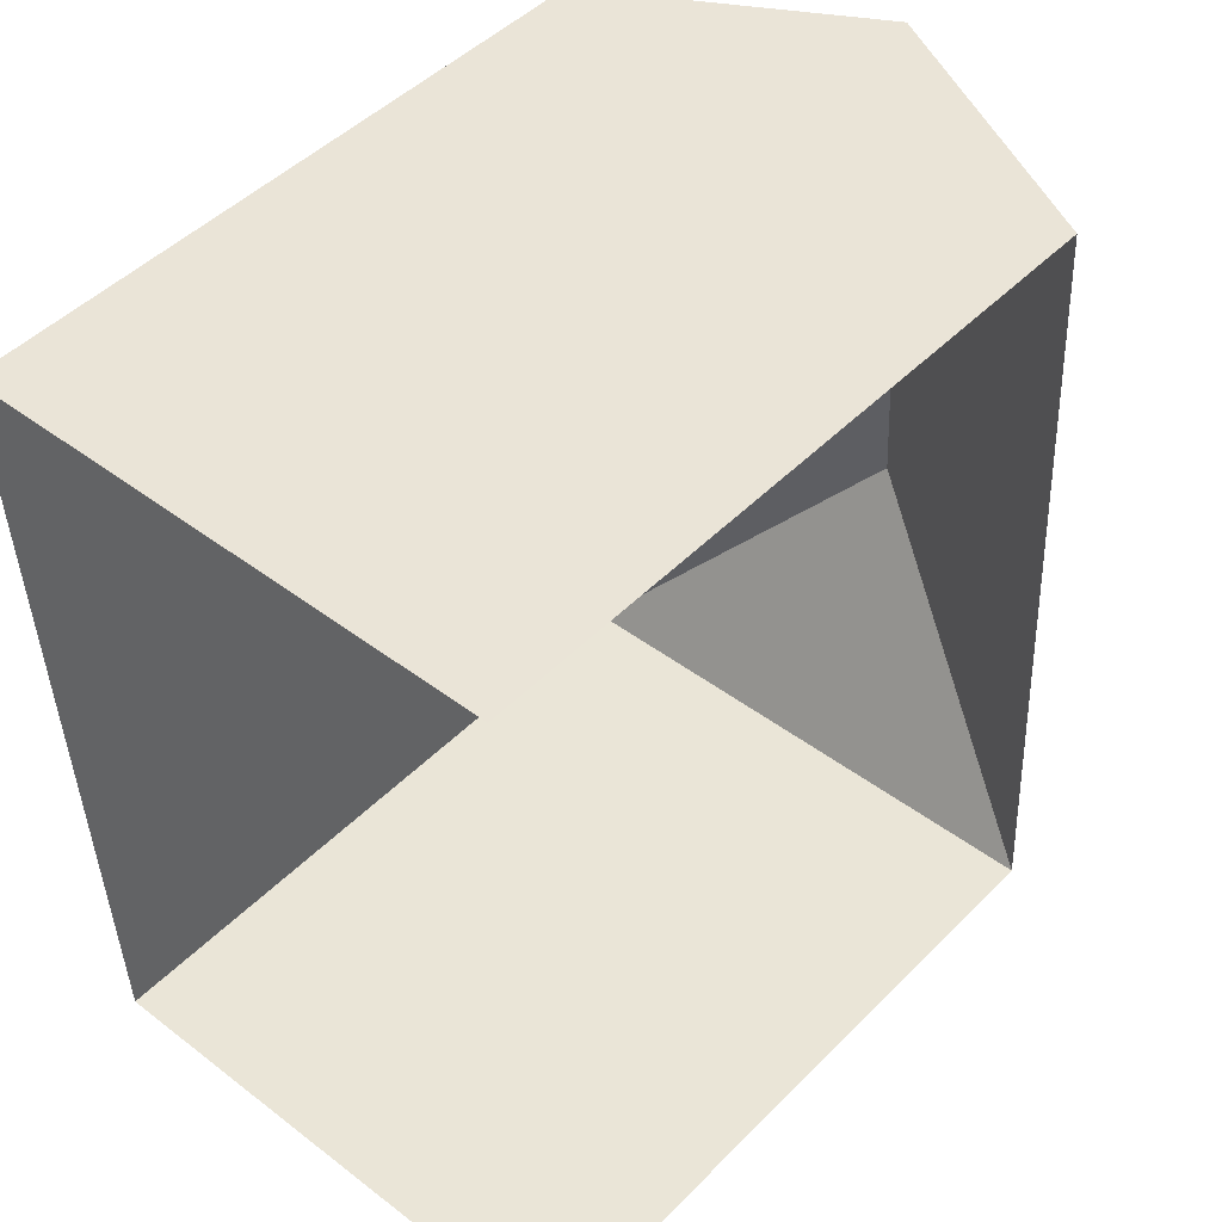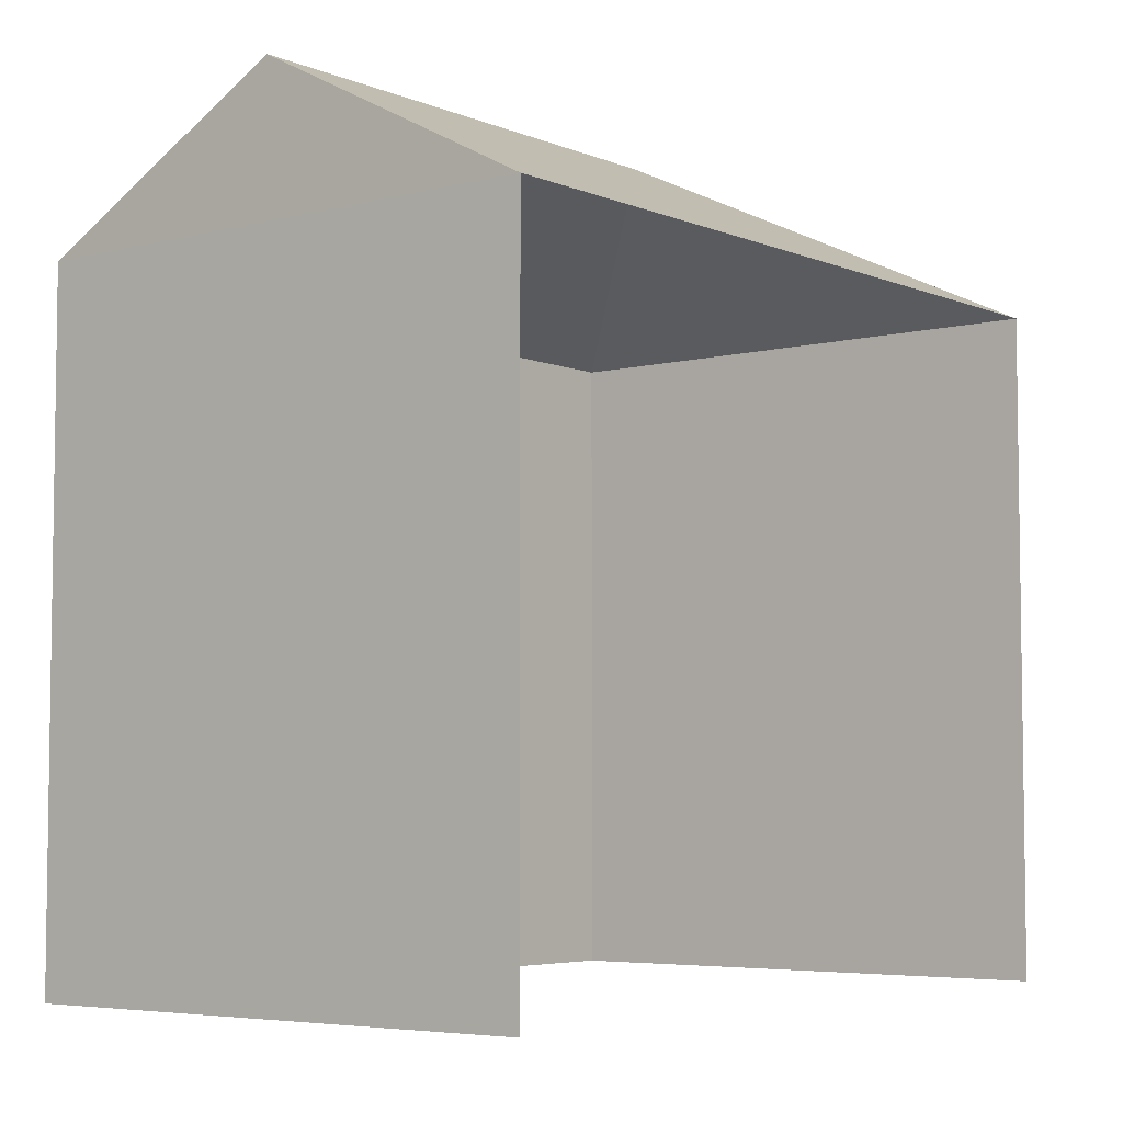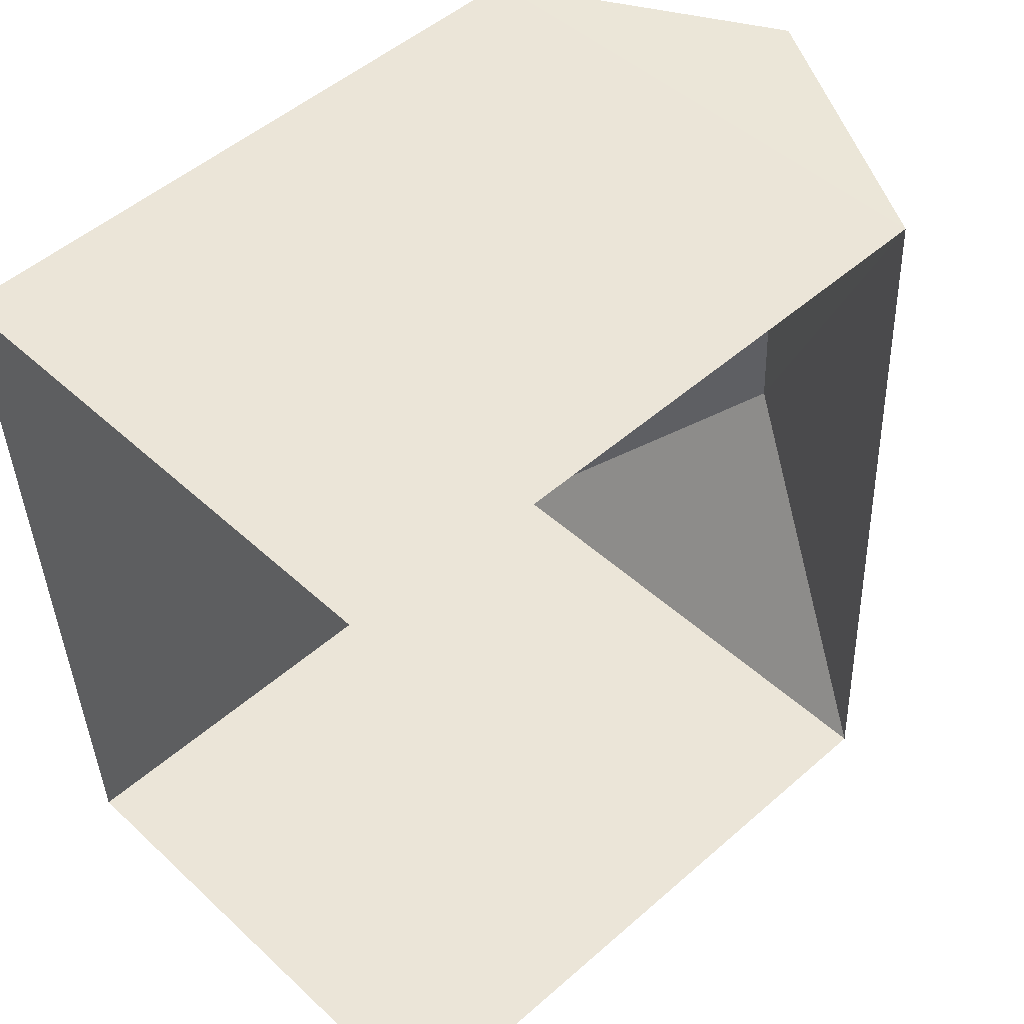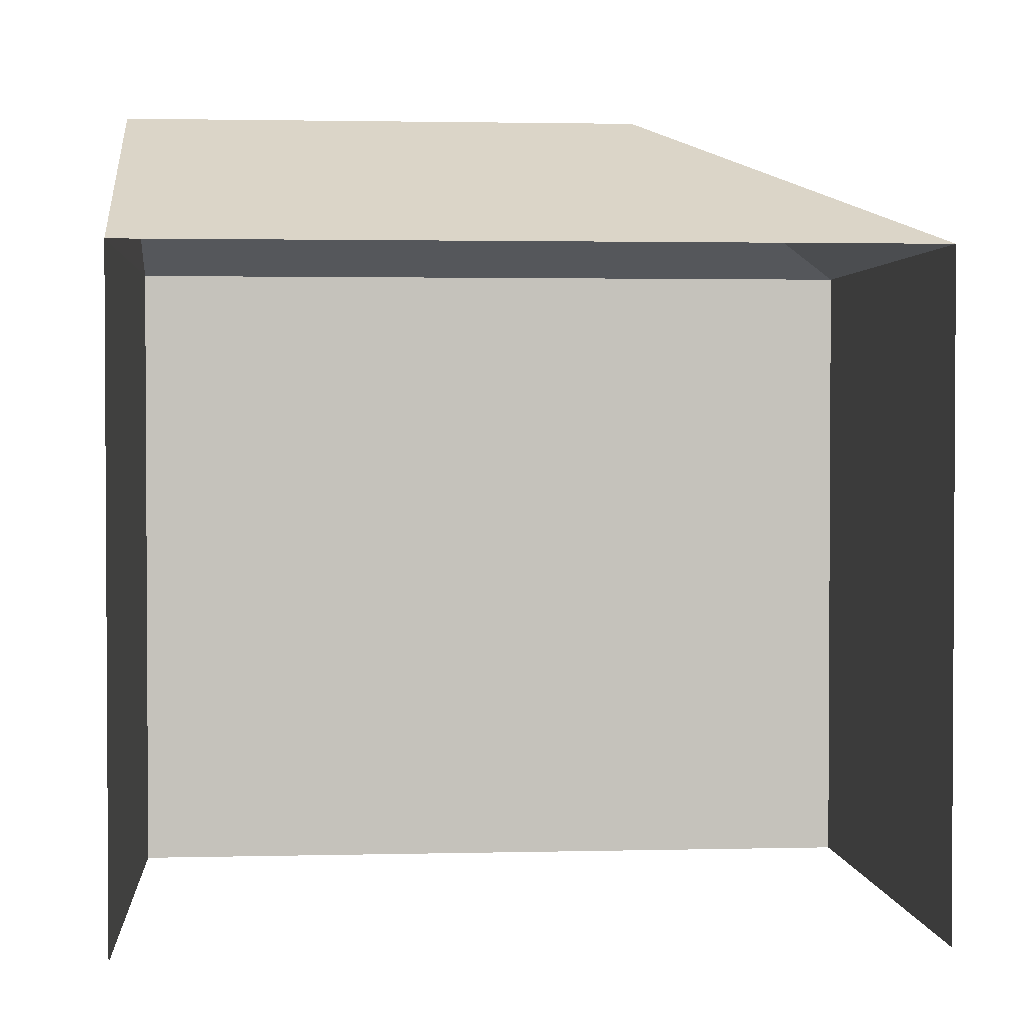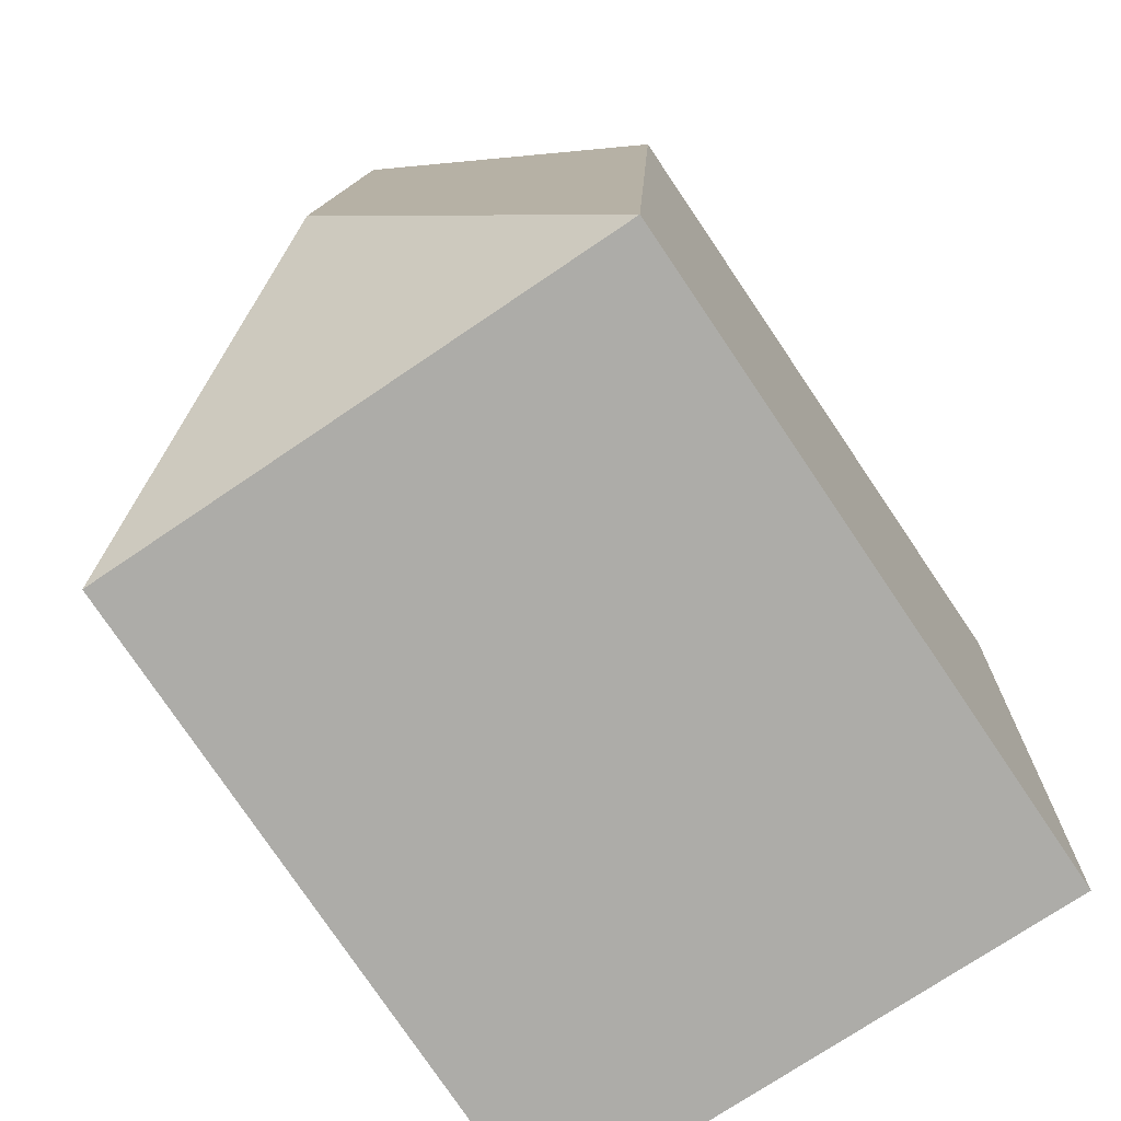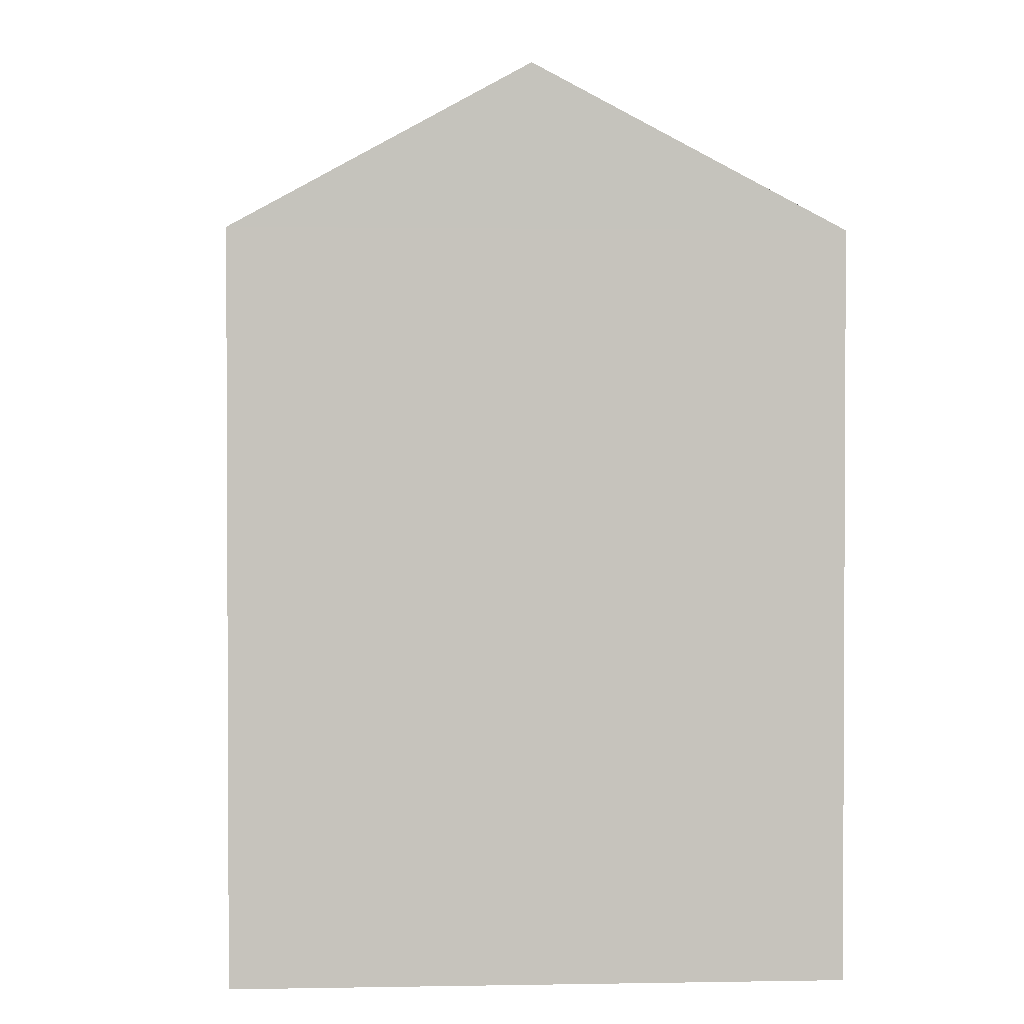
<metadata>
{"format":"obj","ext":"obj","renderer":"f3d","projection":"perspective","resolution":1024,"background":"white","views":[{"elev":47.9,"azim":-138.1,"up":"+Y"},{"elev":-5.2,"azim":-144.5,"up":"+Z"},{"elev":50.7,"azim":-133.6,"up":"+Y"},{"elev":2.0,"azim":-97.8,"up":"+Z"},{"elev":-78.6,"azim":34.1,"up":"+Y"},{"elev":1.8,"azim":173.3,"up":"+Z"}]}
</metadata>
<code>
v -3.721e+05 -1.055e+05 24.7
v -3.721e+05 -1.054e+05 24.7
v -3.721e+05 -1.055e+05 24.7
v -3.721e+05 -1.055e+05 24.7
v -3.721e+05 -1.055e+05 33.55
v -3.721e+05 -1.055e+05 31.97
v -3.721e+05 -1.054e+05 33.55
v -3.721e+05 -1.055e+05 31.97
v -3.721e+05 -1.054e+05 31.97
v -3.721e+05 -1.055e+05 31.97
f 1 2 3
f 4 1 3
f 10 2 1
f 10 9 2
f 5 6 7
f 5 8 6
f 9 10 5
f 7 9 5
f 5 10 8
f 10 1 4
f 8 10 4
f 6 4 3
f 6 8 4
f 3 2 6
f 6 9 7
f 6 2 9

</code>
